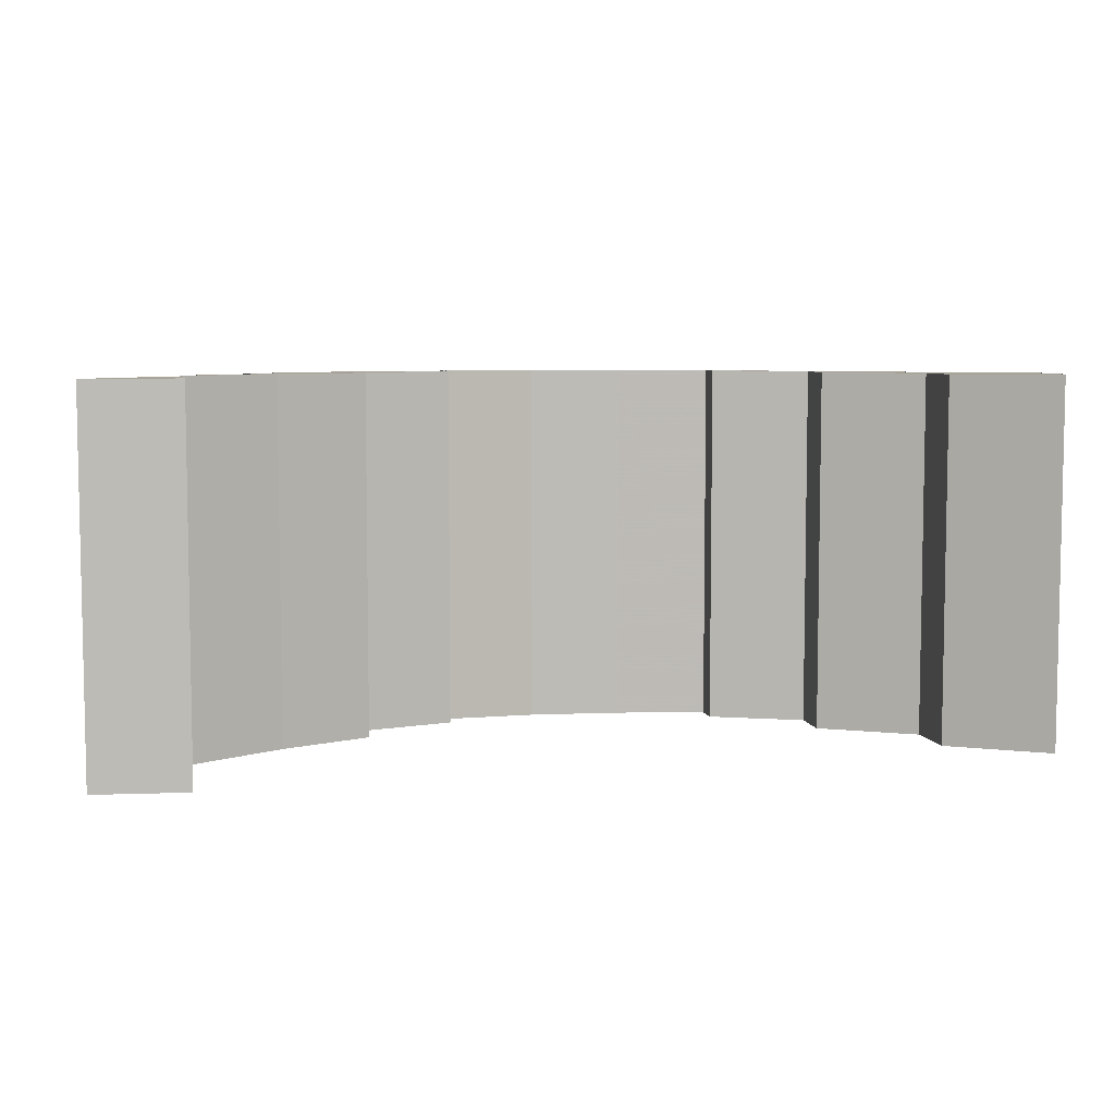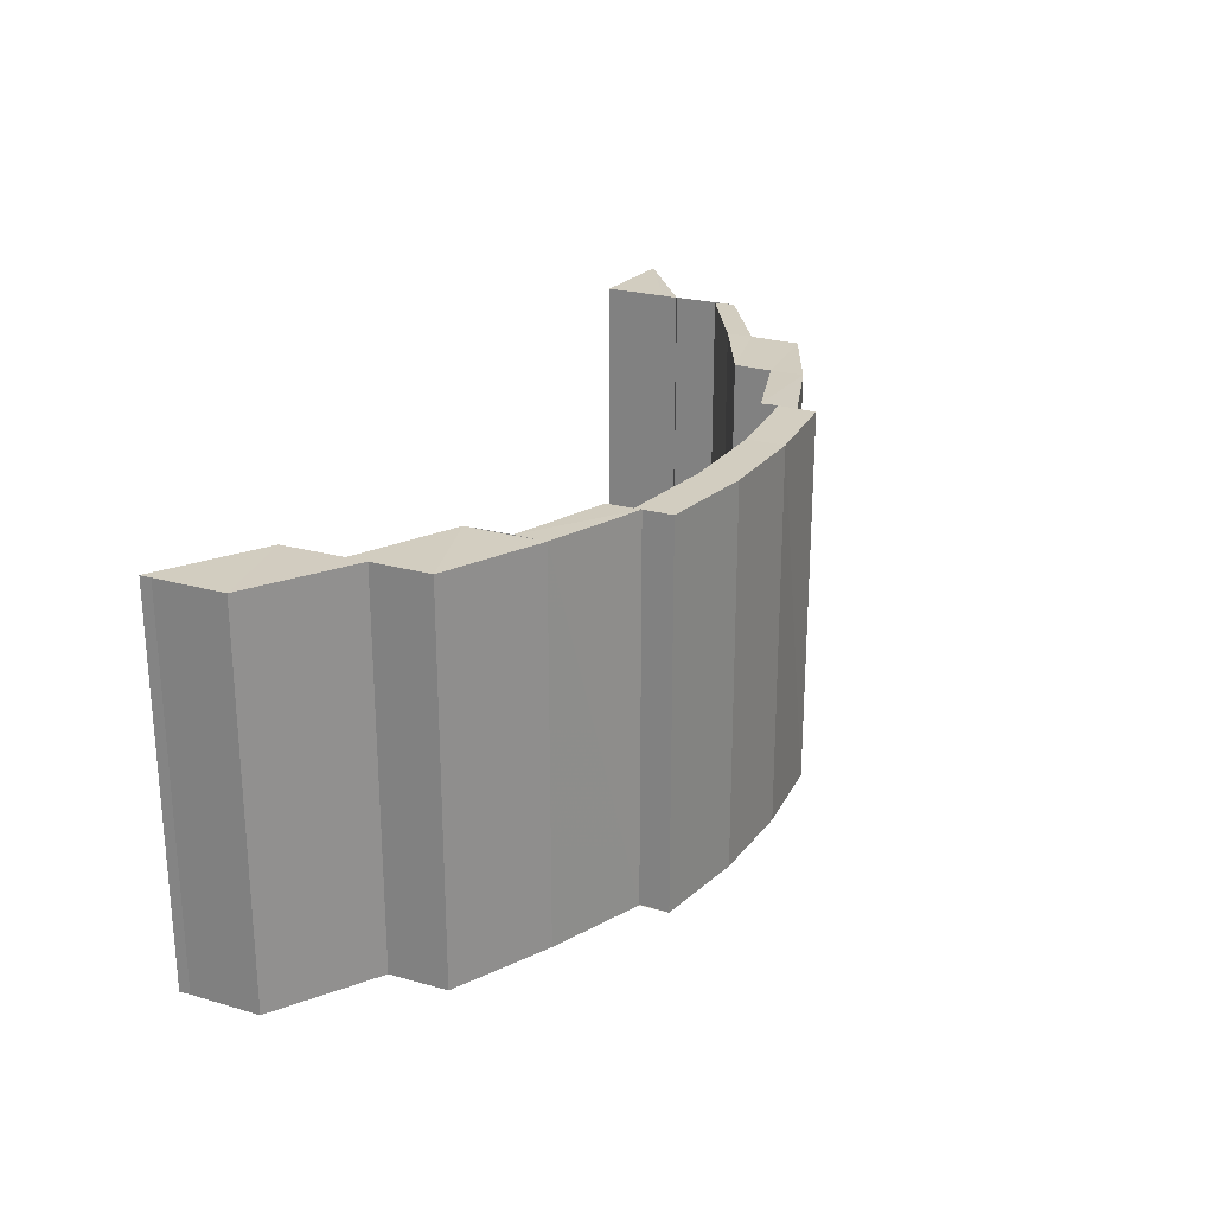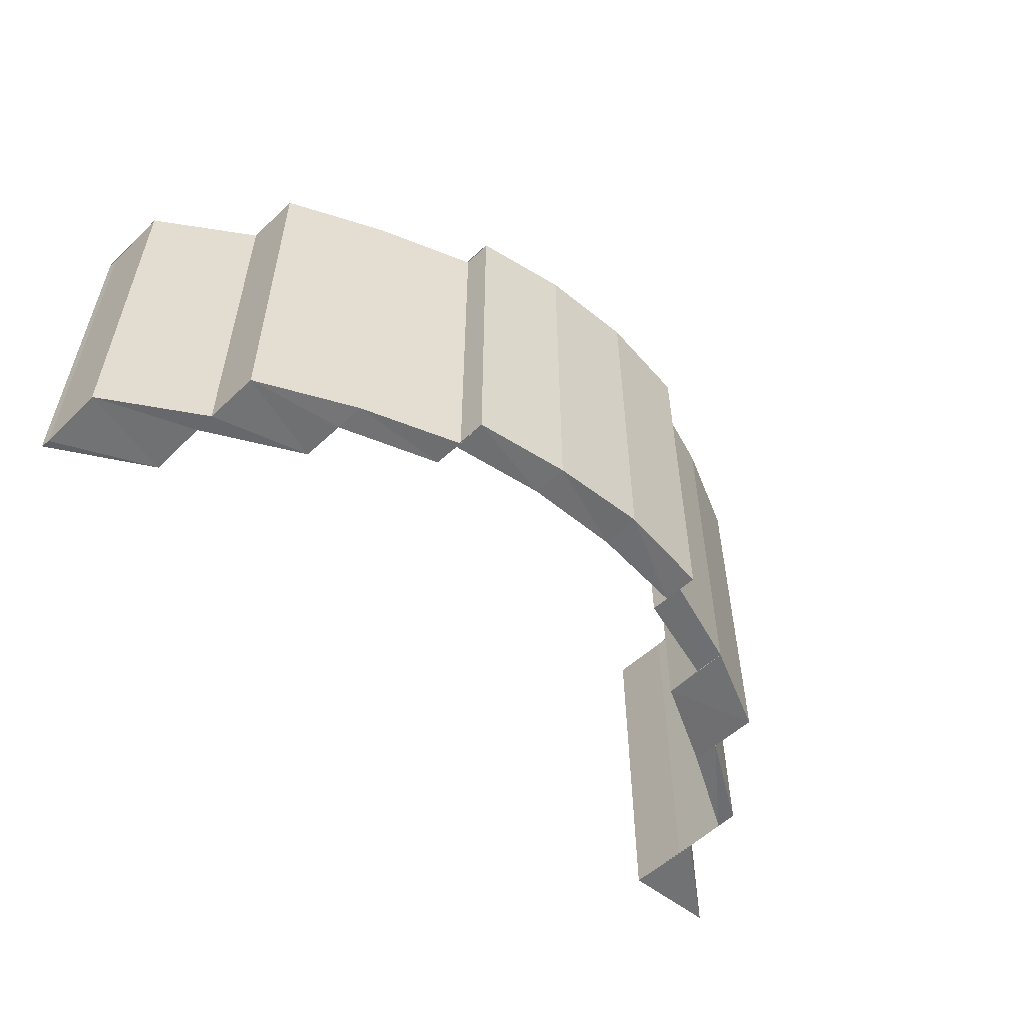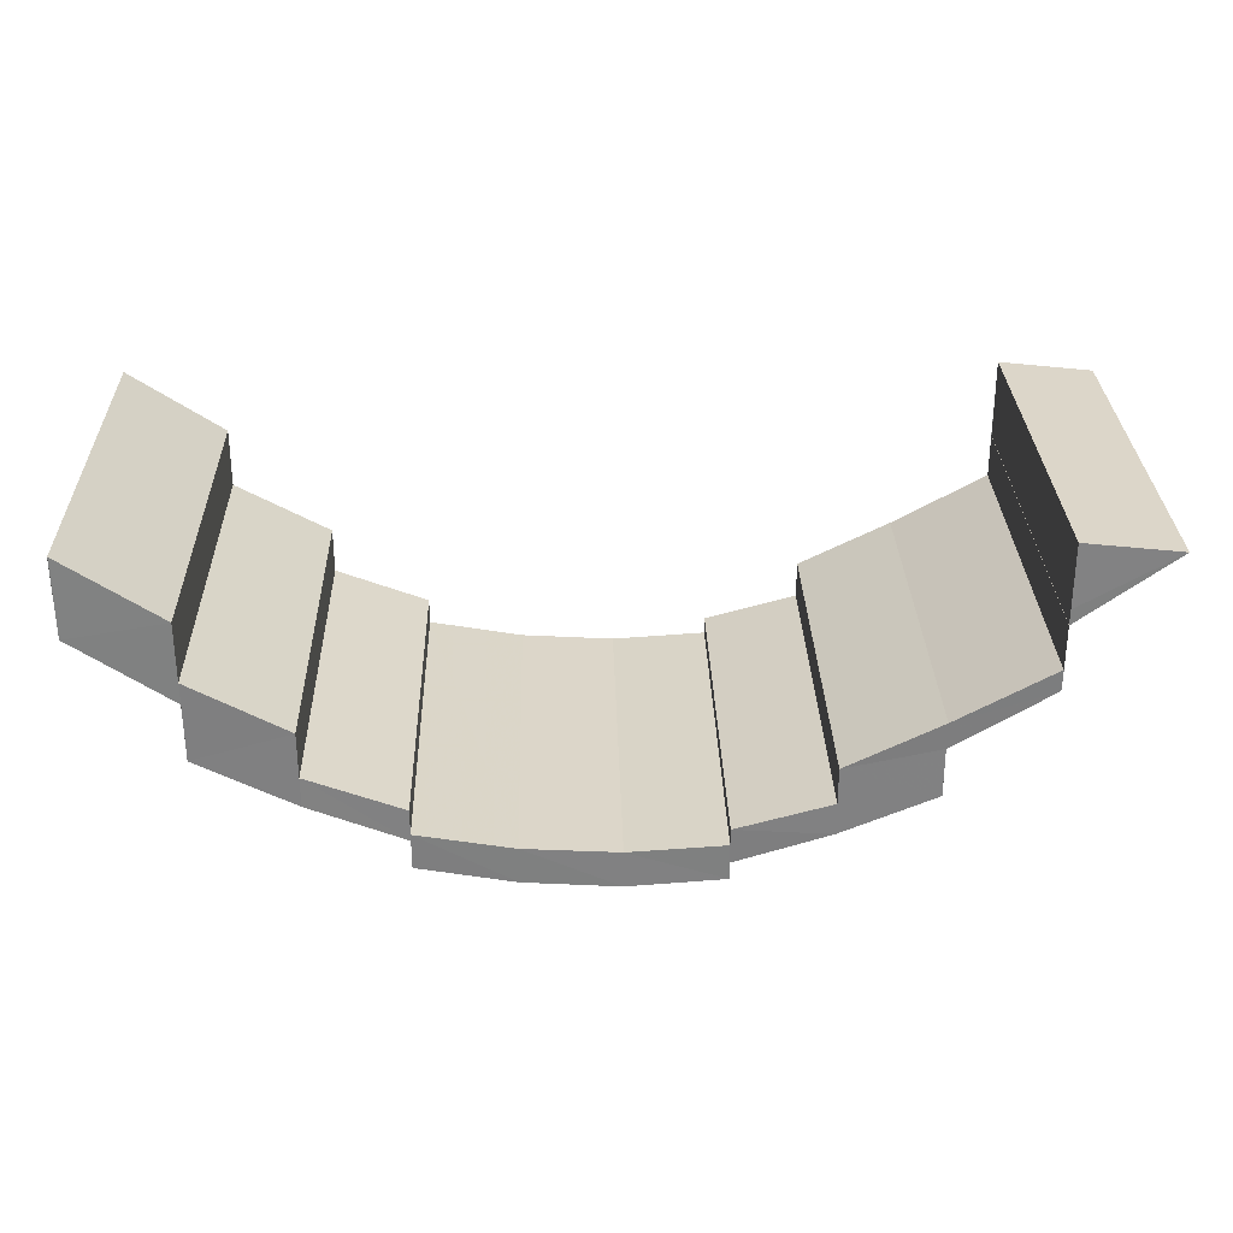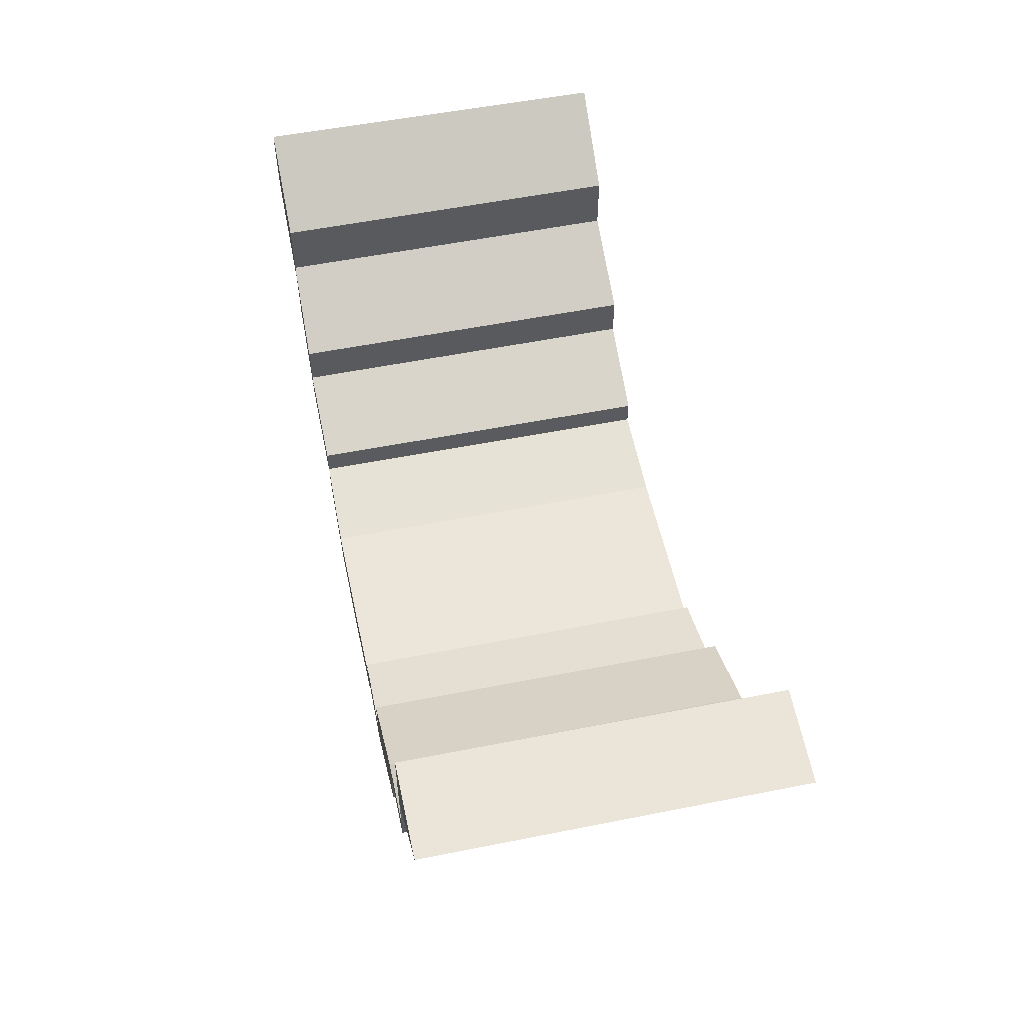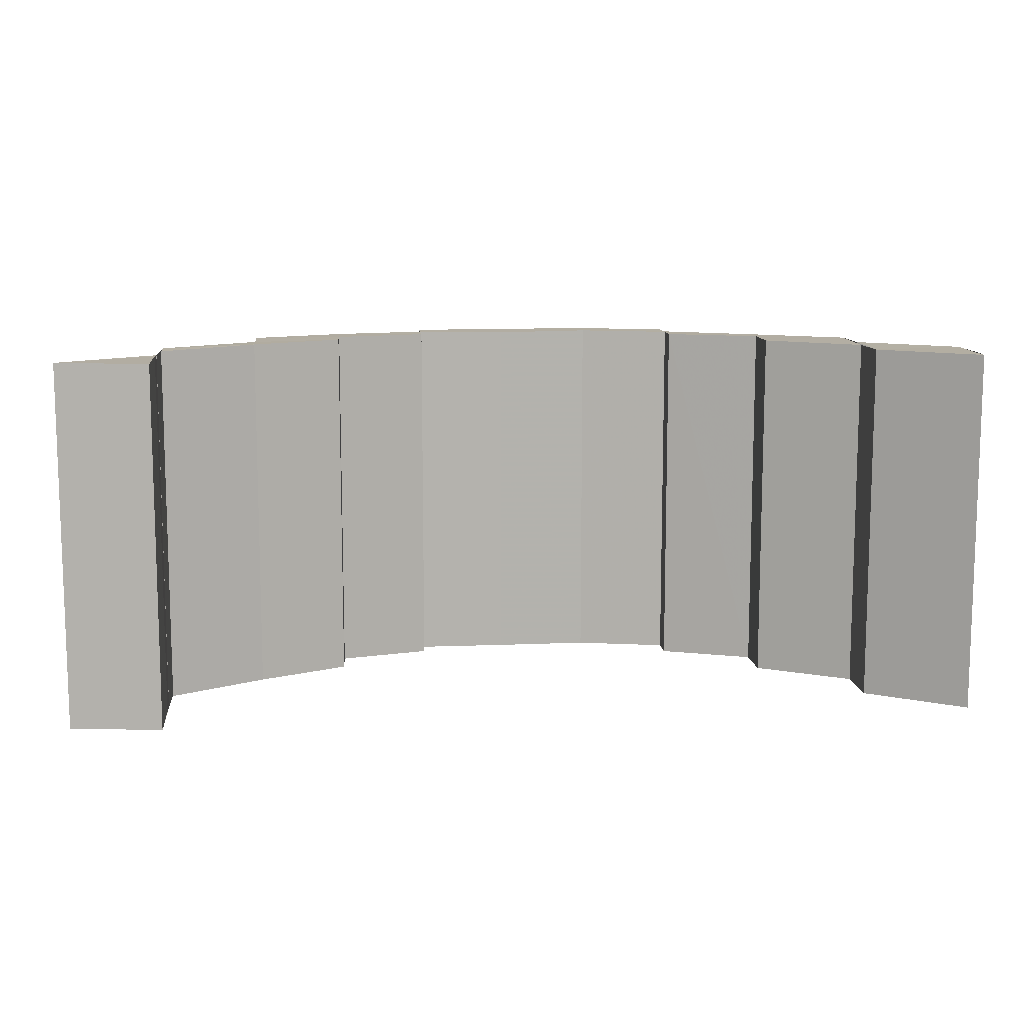
<metadata>
{"format":"obj","ext":"obj","renderer":"f3d","projection":"perspective","resolution":1024,"background":"white","views":[{"elev":6.3,"azim":-11.6,"up":"+Y"},{"elev":24.5,"azim":114.9,"up":"+Y"},{"elev":-54.9,"azim":135.2,"up":"+Y"},{"elev":29.8,"azim":178.4,"up":"+Z"},{"elev":54.4,"azim":-101.9,"up":"+Z"},{"elev":10.8,"azim":-5.1,"up":"+Y"}]}
</metadata>
<code>
o 1108
v 2226 1870 16.23
v 2226 1870 16.23
v 2226 1870 16.23
v 2226 1870 16.23
v 2226 1870 16.22
v 2226 1870 16.23
v 2226 1870 16.22
v 2226 1870 16.22
v 2226 1870 16.23
v 2226 1870 16.22
v 2226 1870 16.21
v 2226 1870 16.23
v 2226 1870 16.23
v 2226 1870 16.22
v 2226 1870 16.21
v 2226 1870 16.21
v 2226 1870 16.21
v 2226 1870 16.21
v 2226 1870 16.22
v 2226 1870 16.23
v 2226 1870 16.23
v 2226 1870 16.23
v 2226 1870 16.22
v 2226 1870 16.23
v 2226 1870 16.23
v 2226 1870 16.23
v 2226 1870 16.23
v 2226 1870 16.22
v 2226 1870 16.22
v 2226 1870 16.21
v 2226 1870 16.21
v 2226 1870 16.2
v 2226 1870 16.2
v 2226 1870 16.2
v 2226 1870 16.2
v 2226 1870 16.2
v 2226 1870 16.2
v 2226 1870 16.2
v 2226 1870 16.2
v 2226 1870 16.2
v 2226 1870 16.2
v 2226 1870 16.2
v 2226 1870 16.2
v 2226 1870 16.2
v 2226 1870 16.2
v 2226 1870 16.2
v 2226 1870 16.2
v 2226 1870 16.2
v 2226 1870 16.2
v 2226 1870 16.2
v 2226 1870 16.2
v 2226 1870 16.2
v 2226 1870 16.2
v 2226 1870 16.2
v 2226 1870 16.2
v 2226 1870 16.2
v 2226 1870 16.2
v 2226 1870 16.2
v 2226 1870 16.2
v 2226 1870 16.2
v 2226 1870 16.2
v 2226 1870 16.2
v 2226 1870 16.2
v 2226 1870 16.2
v 2226 1870 16.21
v 2226 1870 16.2
v 2226 1870 16.2
v 2226 1870 16.21
v 2226 1870 16.21
v 2226 1870 16.21
v 2226 1870 16.21
v 2226 1870 16.21
v 2226 1870 16.22
v 2226 1870 16.22
v 2226 1870 16.22
v 2226 1870 16.22
v 2226 1870 16.22
v 2226 1870 16.22
v 2226 1870 16.21
v 2226 1870 16.21
v 2226 1870 16.21
v 2226 1870 16.21
v 2226 1870 16.2
v 2226 1870 16.2
v 2226 1870 16.2
v 2226 1870 16.21
v 2226 1870 16.22
v 2226 1870 16.21
v 2226 1870 16.23
v 2226 1870 16.22
v 2226 1870 16.23
v 2226 1870 16.21
v 2226 1870 16.21
v 2226 1870 16.22
v 2226 1870 16.21
v 2226 1870 16.21
v 2226 1870 16.2
v 2226 1870 16.2
v 2226 1870 16.2
v 2226 1870 16.21
v 2226 1870 16.2
v 2226 1870 16.2
v 2226 1870 16.2
v 2226 1870 16.2
v 2226 1870 16.2
v 2226 1870 16.2
v 2226 1870 16.2
v 2226 1870 16.2
v 2226 1870 16.2
v 2226 1870 16.2
v 2226 1870 16.2
v 2226 1870 16.2
v 2226 1870 16.2
v 2226 1870 16.2
v 2226 1870 16.2
v 2226 1870 16.2
v 2226 1870 16.21
v 2226 1870 16.2
v 2226 1870 16.2
v 2226 1870 16.2
v 2226 1870 16.21
v 2226 1870 16.21
v 2226 1870 16.21
v 2226 1870 16.21
v 2226 1870 16.2
v 2226 1870 16.22
v 2226 1870 16.21
v 2226 1870 16.22
v 2226 1870 16.22
v 2226 1870 16.22
v 2226 1870 16.21
v 2226 1870 16.23
v 2226 1870 16.23
v 2226 1870 16.23
v 2226 1870 16.23
v 2226 1870 16.23
v 2226 1870 16.23
v 2226 1870 16.22
v 2226 1870 16.22
v 2226 1870 16.23
v 2226 1870 16.22
v 2226 1870 16.23
v 2226 1870 16.22
v 2226 1870 16.22
v 2226 1870 16.23
v 2226 1870 16.23
v 2226 1870 16.22
v 2226 1870 16.21
v 2226 1870 16.22
v 2226 1870 16.21
v 2226 1870 16.22
v 2226 1870 16.22
v 2226 1870 16.21
v 2226 1870 16.21
v 2226 1870 16.21
v 2226 1870 16.21
v 2226 1870 16.21
v 2226 1870 16.2
v 2226 1870 16.21
v 2226 1870 16.22
v 2226 1870 16.21
v 2226 1870 16.2
v 2226 1870 16.21
v 2226 1870 16.21
v 2226 1870 16.2
v 2226 1870 16.2
v 2226 1870 16.2
v 2226 1870 16.2
v 2226 1870 16.2
v 2226 1870 16.21
v 2226 1870 16.2
v 2226 1870 16.2
v 2226 1870 16.2
v 2226 1870 16.2
v 2226 1870 16.2
v 2226 1870 16.2
v 2226 1870 16.2
v 2226 1870 16.2
v 2226 1870 16.2
v 2226 1870 16.2
v 2226 1870 16.2
v 2226 1870 16.2
v 2226 1870 16.2
v 2226 1870 16.2
v 2226 1870 16.2
v 2226 1870 16.2
v 2226 1870 16.2
v 2226 1870 16.21
v 2226 1870 16.21
v 2226 1870 16.2
v 2226 1870 16.21
v 2226 1870 16.21
v 2226 1870 16.21
v 2226 1870 16.22
v 2226 1870 16.23
v 2226 1870 16.22
v 2226 1870 16.23
v 2226 1870 16.23
v 2226 1870 16.23
v 2226 1870 16.23
v 2226 1870 16.22
v 2226 1870 16.22
f 1 2 3
f 4 5 6
f 7 8 4
f 9 7 4
f 10 11 7
f 9 12 13
f 14 15 8
f 15 16 17
f 17 18 19
f 20 9 21
f 22 23 20
f 21 24 25
f 26 27 24
f 28 29 24
f 30 31 18
f 32 33 31
f 34 35 32
f 36 37 33
f 38 39 36
f 39 40 41
f 42 43 36
f 42 44 45
f 46 47 43
f 40 48 49
f 48 50 51
f 49 52 53
f 51 54 52
f 55 56 54
f 57 46 58
f 58 59 60
f 61 41 58
f 61 62 63
f 64 63 65
f 66 67 64
f 68 66 69
f 70 68 71
f 71 72 73
f 74 70 75
f 28 75 76
f 75 77 76
f 78 79 77
f 79 80 81
f 69 82 81
f 80 83 82
f 83 84 85
f 81 86 87
f 82 88 86
f 89 90 91
f 92 93 94
f 95 96 93
f 97 45 96
f 95 97 30
f 98 99 97
f 100 98 95
f 101 102 103
f 104 105 102
f 106 107 104
f 108 106 101
f 109 108 110
f 111 112 105
f 113 114 111
f 115 113 111
f 116 117 114
f 115 118 119
f 120 121 113
f 121 122 123
f 123 124 125
f 122 126 127
f 126 128 129
f 129 130 131
f 128 132 133
f 132 134 135
f 136 134 137
f 138 135 139
f 140 136 141
f 141 142 138
f 142 137 143
f 141 143 144
f 145 146 142
f 147 144 148
f 149 139 150
f 151 152 149
f 153 150 154
f 155 147 153
f 155 148 156
f 157 156 158
f 159 160 155
f 161 154 162
f 163 164 161
f 165 163 166
f 167 166 168
f 55 167 168
f 169 170 167
f 168 171 172
f 173 172 174
f 175 174 176
f 177 178 173
f 179 177 175
f 180 179 181
f 182 183 184
f 185 119 183
f 47 186 182
f 186 187 185
f 188 189 190
f 191 192 189
f 127 191 188
f 117 193 188
f 193 194 191
f 194 195 196
f 133 197 196
f 195 198 197
f 198 199 200
f 197 201 202

</code>
